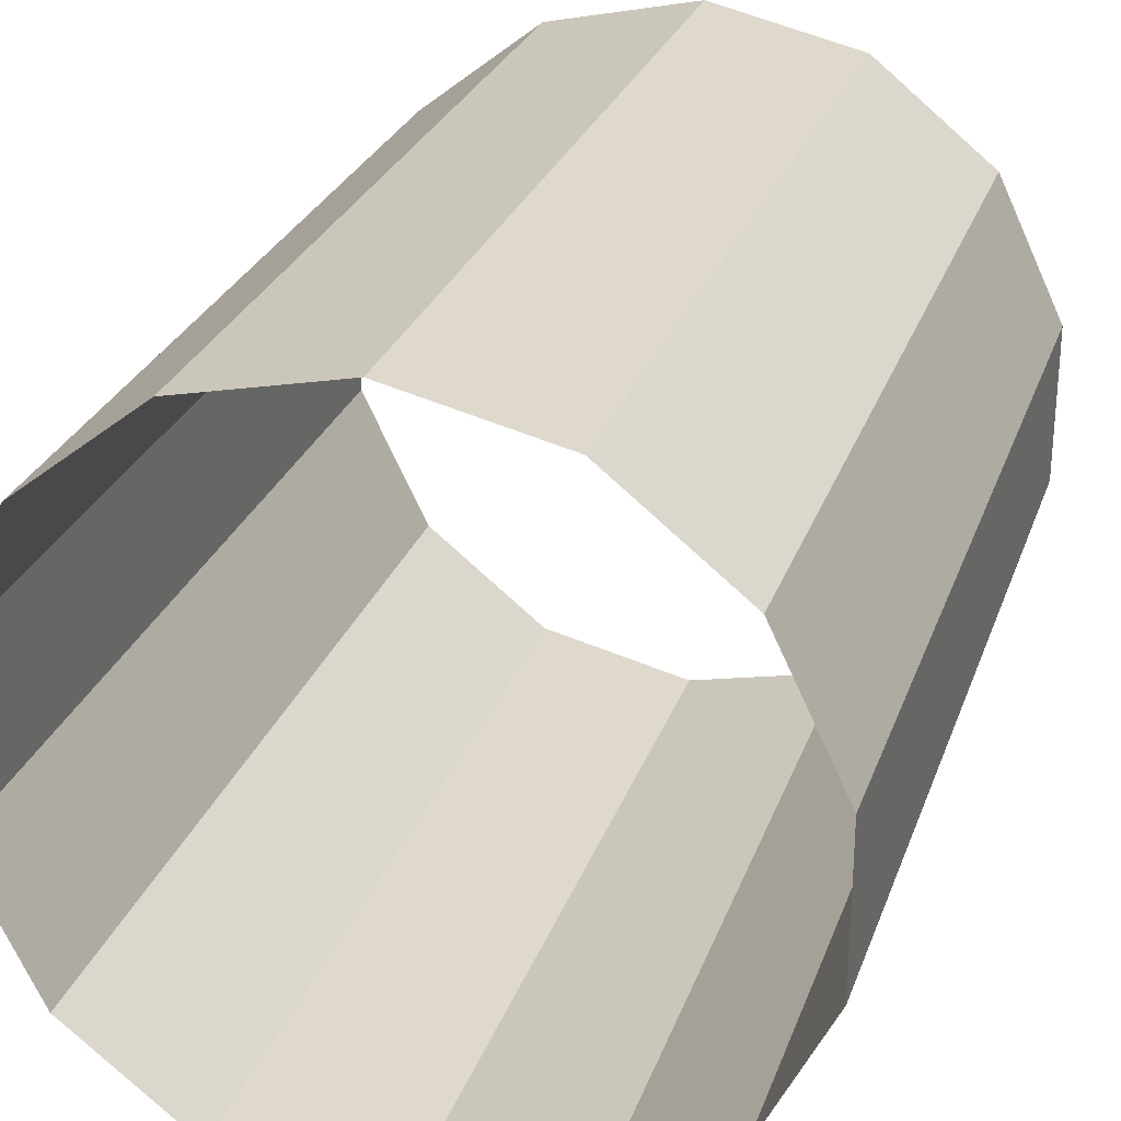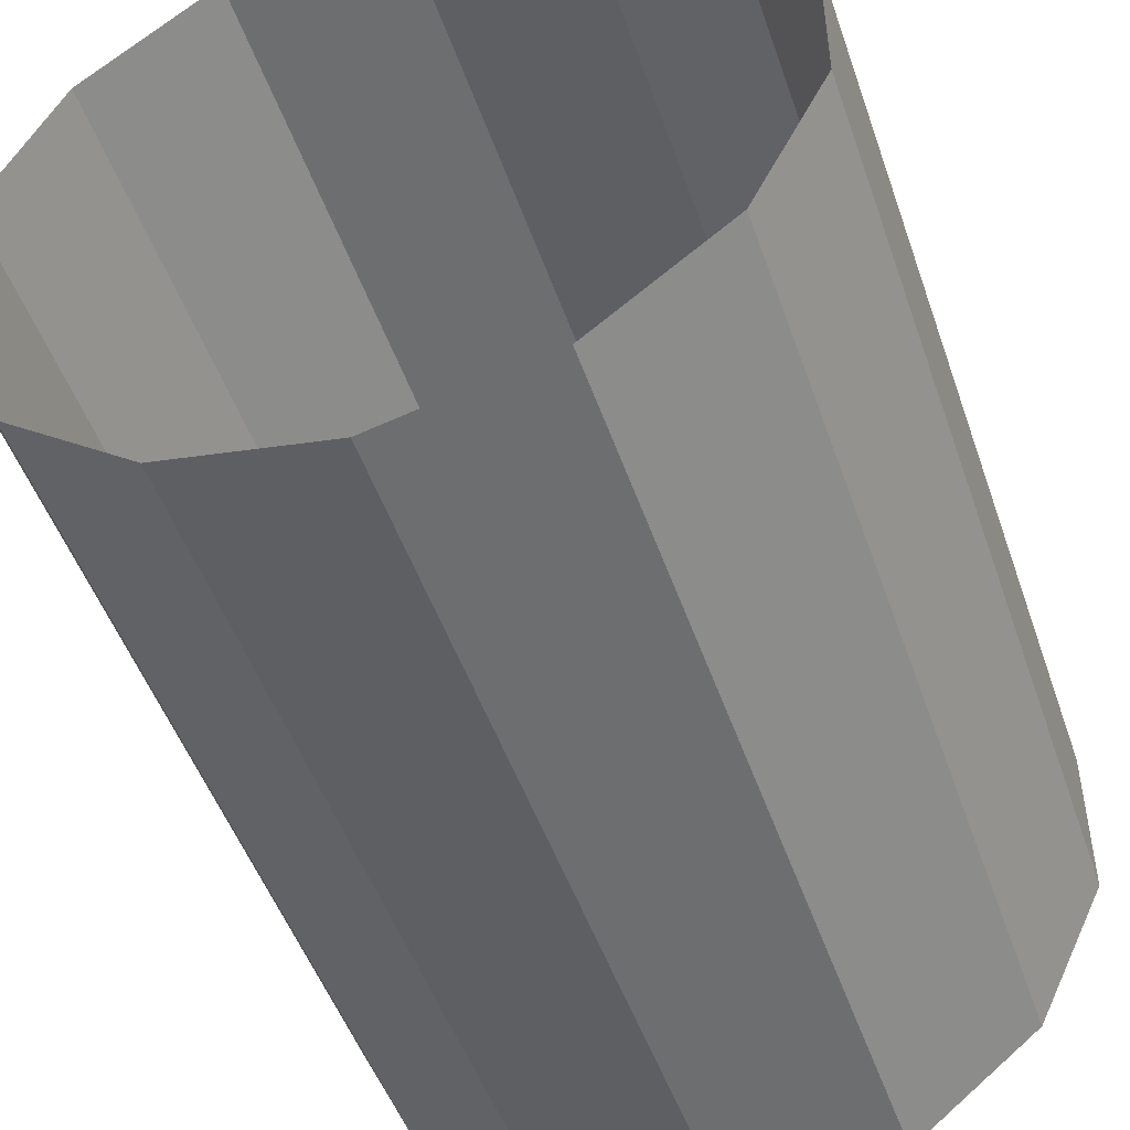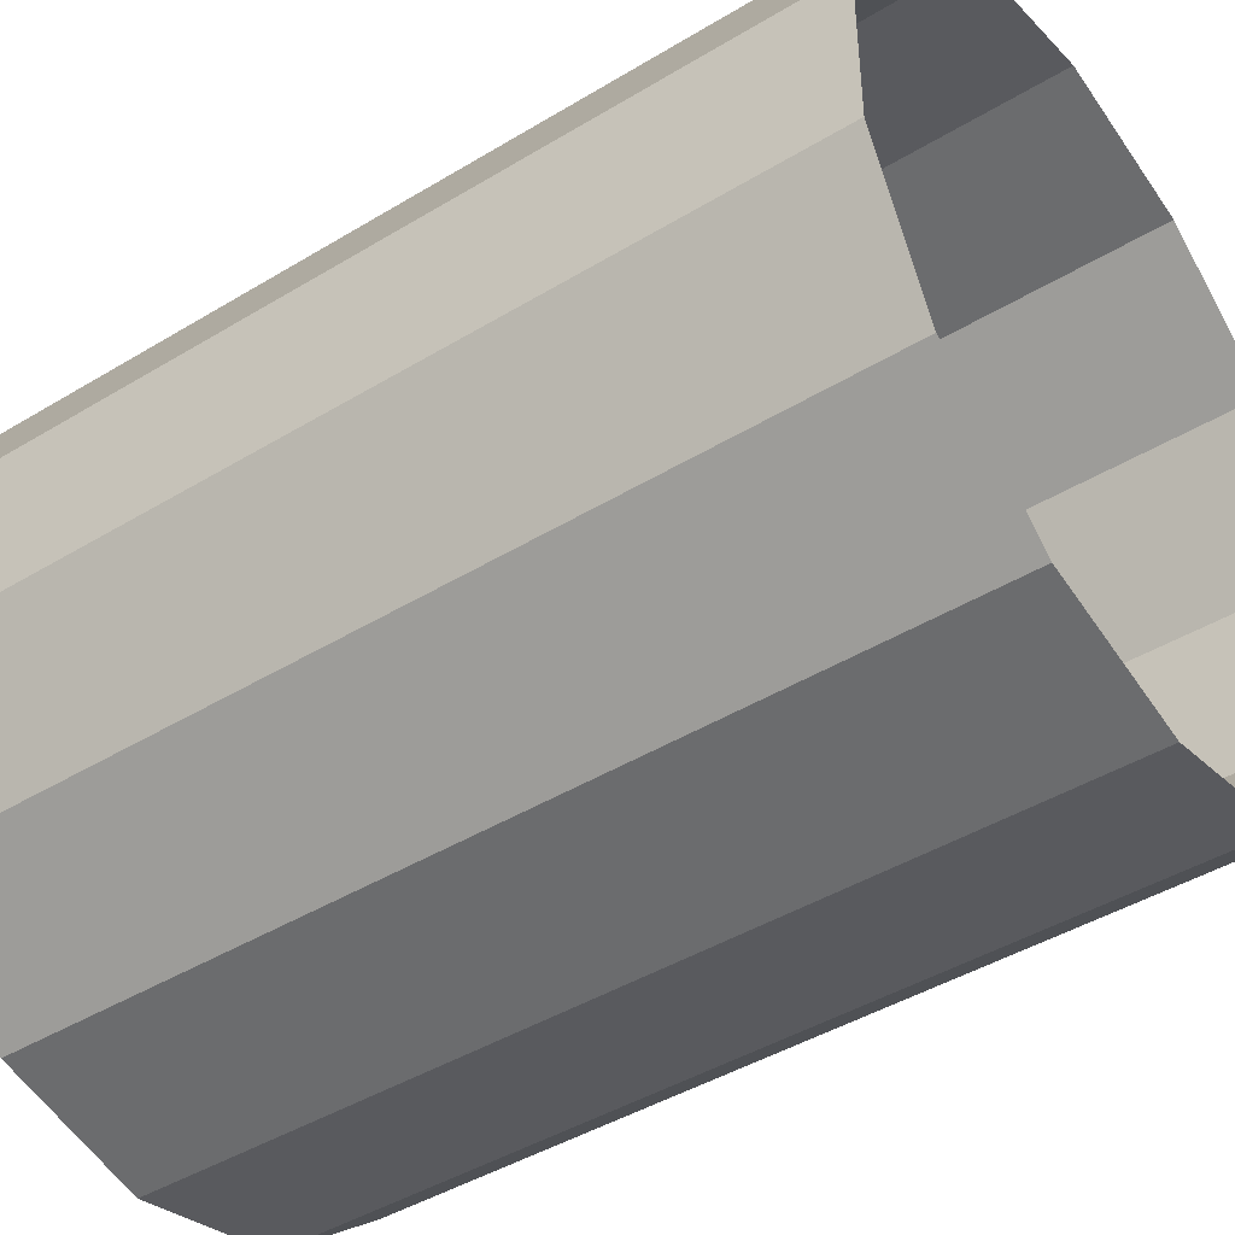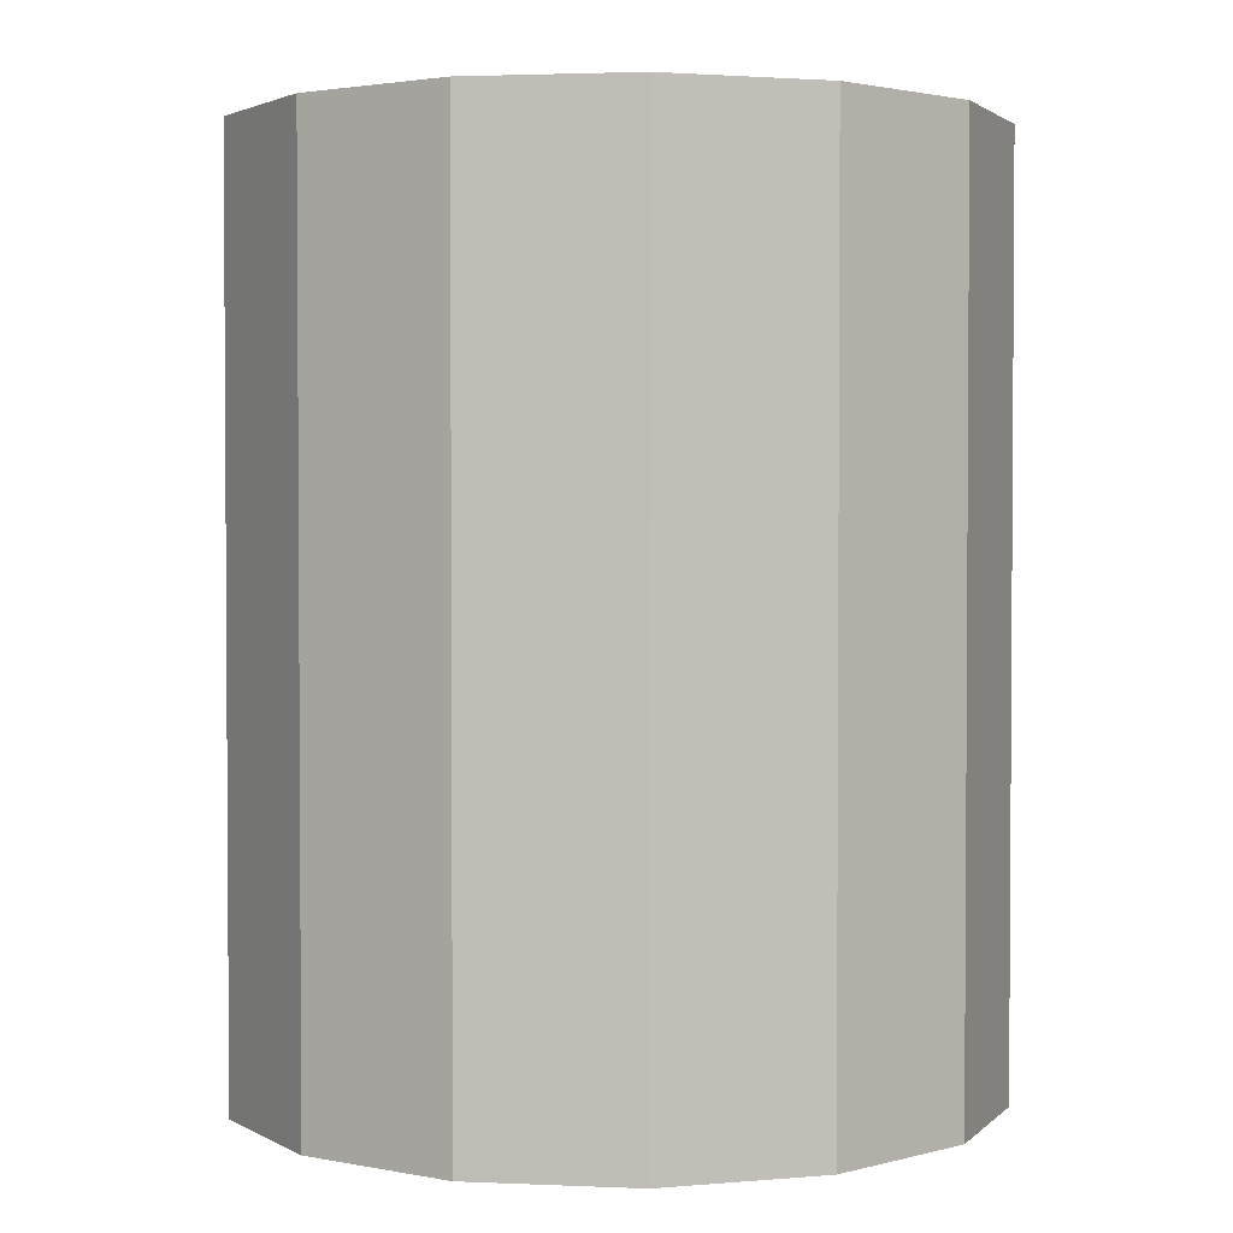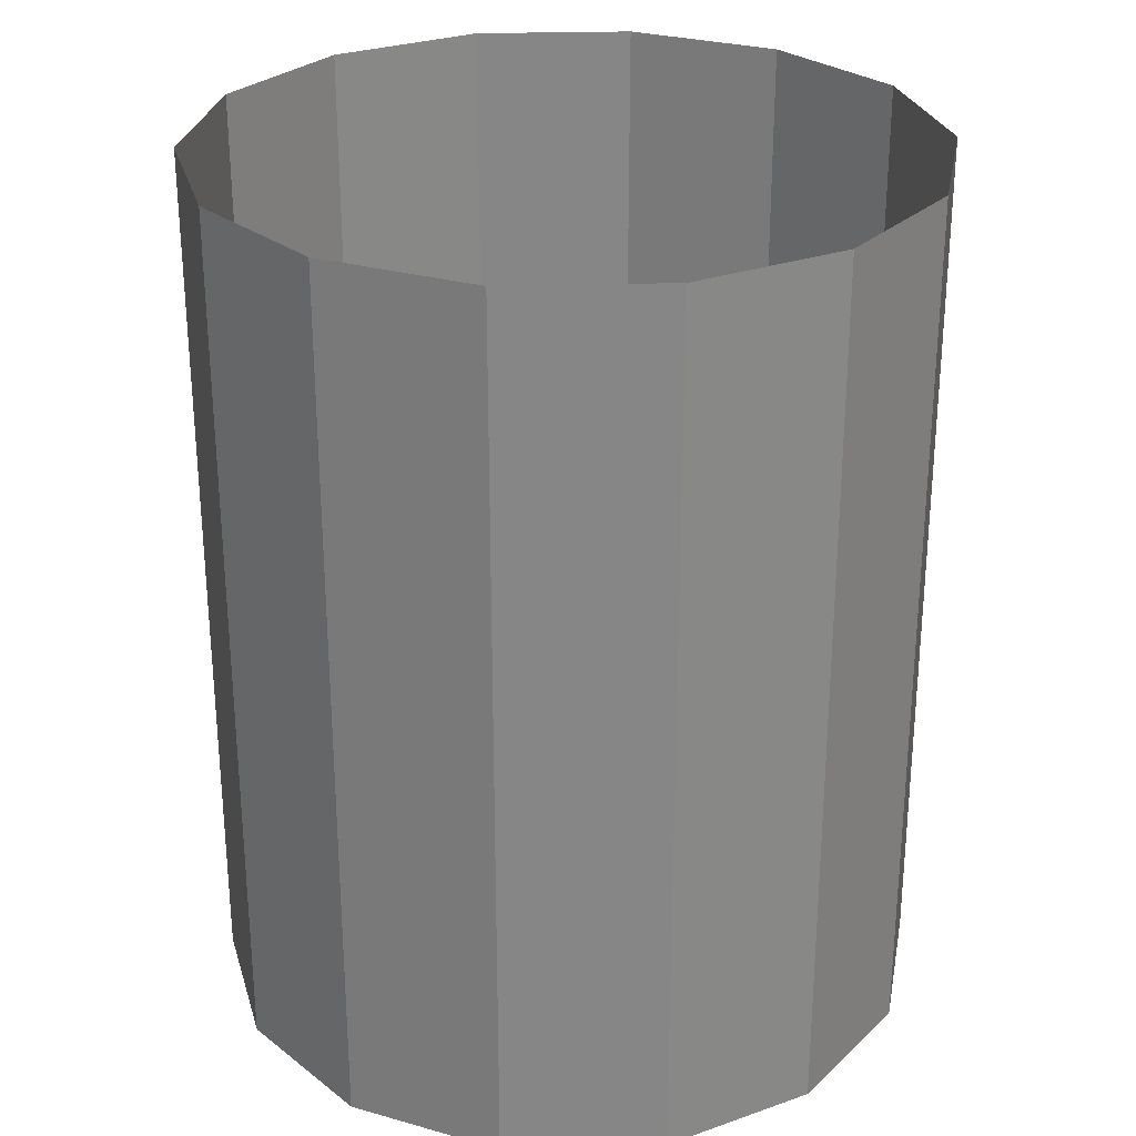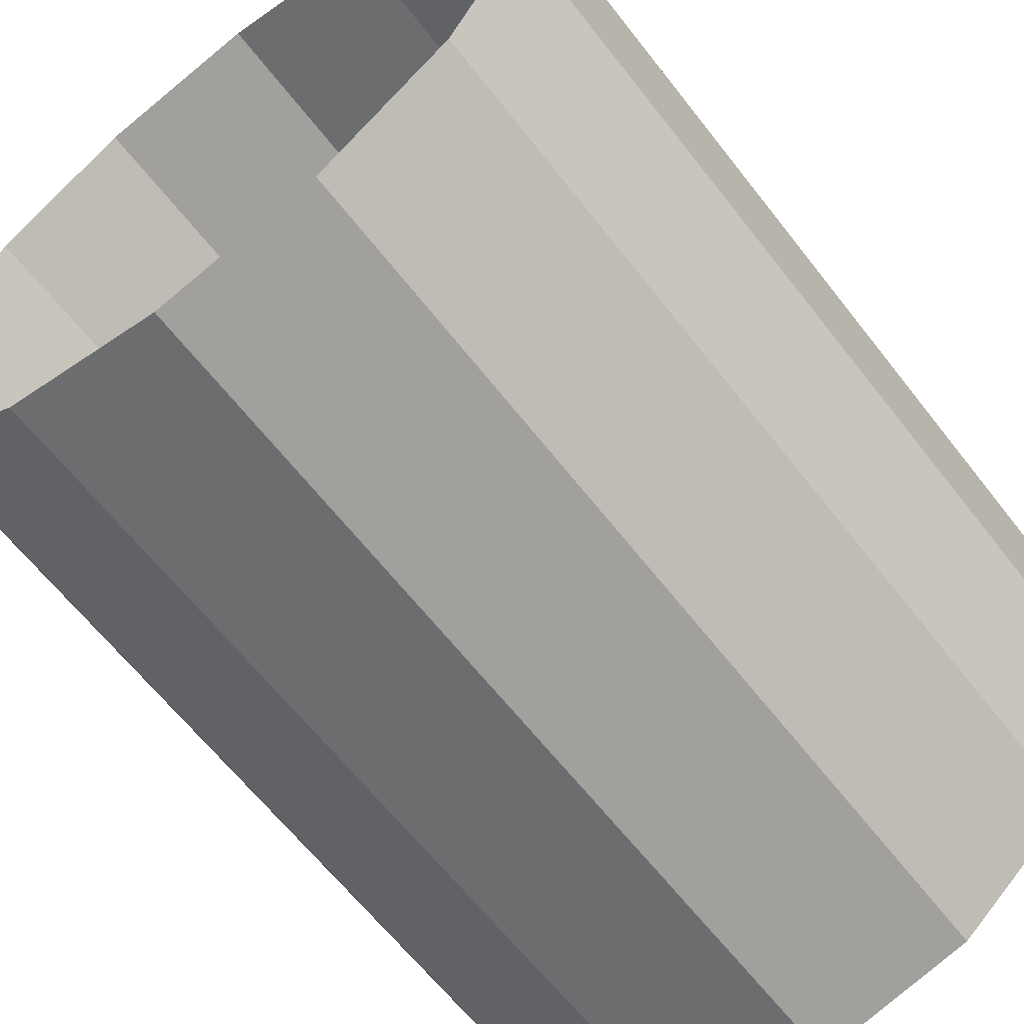
<metadata>
{"format":"obj","ext":"obj","renderer":"f3d","projection":"perspective","resolution":1024,"background":"white","views":[{"elev":27.6,"azim":-162.6,"up":"+Y"},{"elev":-49.5,"azim":18.8,"up":"+Y"},{"elev":-44.1,"azim":125.4,"up":"+Y"},{"elev":2.3,"azim":124.4,"up":"+Z"},{"elev":28.0,"azim":-41.0,"up":"+Z"},{"elev":-63.4,"azim":37.8,"up":"+Y"}]}
</metadata>
<code>
g FX_Cylinder_02
v 0.03219 -0.06683 0
v 0.03219 -0.06683 0.1825
v 0.058 -0.04625 0.1825
v 0.058 -0.04625 0
v 0.058 -0.04625 0
v 0.058 -0.04625 0.1825
v 0.07232 -0.01651 0.1825
v 0.07232 -0.01651 0
v 0.07232 -0.01651 0
v 0.07232 -0.01651 0.1825
v 0.07232 0.01651 0.1825
v 0.07232 0.01651 0
v 0.07232 0.01651 0
v 0.07232 0.01651 0.1825
v 0.058 0.04625 0.1825
v 0.058 0.04625 0
v 0.058 0.04625 0
v 0.058 0.04625 0.1825
v 0.03219 0.06683 0.1825
v 0.03219 0.06683 0
v 0.03219 0.06683 0
v 0.03219 0.06683 0.1825
v 2.384e-08 0.07418 0.1825
v 1.431e-08 0.07418 0
v 1.431e-08 0.07418 0
v 2.384e-08 0.07418 0.1825
v -0.03219 0.06683 0.1825
v -0.03219 0.06683 0
v -0.03219 0.06683 0
v -0.03219 0.06683 0.1825
v -0.058 0.04625 0.1825
v -0.058 0.04625 0
v -0.058 0.04625 0
v -0.058 0.04625 0.1825
v -0.07232 0.01651 0.1825
v -0.07232 0.01651 0
v -0.07232 0.01651 0
v -0.07232 0.01651 0.1825
v -0.07232 -0.01651 0.1825
v -0.07232 -0.01651 0
v -0.07232 -0.01651 0
v -0.07232 -0.01651 0.1825
v -0.058 -0.04625 0.1825
v -0.058 -0.04625 0
v -0.058 -0.04625 0
v -0.058 -0.04625 0.1825
v -0.03219 -0.06683 0.1825
v -0.03219 -0.06683 0
v -0.03219 -0.06683 0
v -0.03219 -0.06683 0.1825
v -4.768e-09 -0.07418 0.1825
v 0 -0.07418 0
v 0 -0.07418 0
v -4.768e-09 -0.07418 0.1825
v 0.03219 -0.06683 0.1825
v 0.03219 -0.06683 0
g FX_Cylinder_02_0
f 3 2 1
f 4 3 1
f 7 6 5
f 8 7 5
f 11 10 9
f 12 11 9
f 15 14 13
f 16 15 13
f 19 18 17
f 20 19 17
f 23 22 21
f 24 23 21
f 27 26 25
f 28 27 25
f 31 30 29
f 32 31 29
f 35 34 33
f 36 35 33
f 39 38 37
f 40 39 37
f 43 42 41
f 44 43 41
f 47 46 45
f 48 47 45
f 51 50 49
f 52 51 49
f 55 54 53
f 56 55 53

</code>
